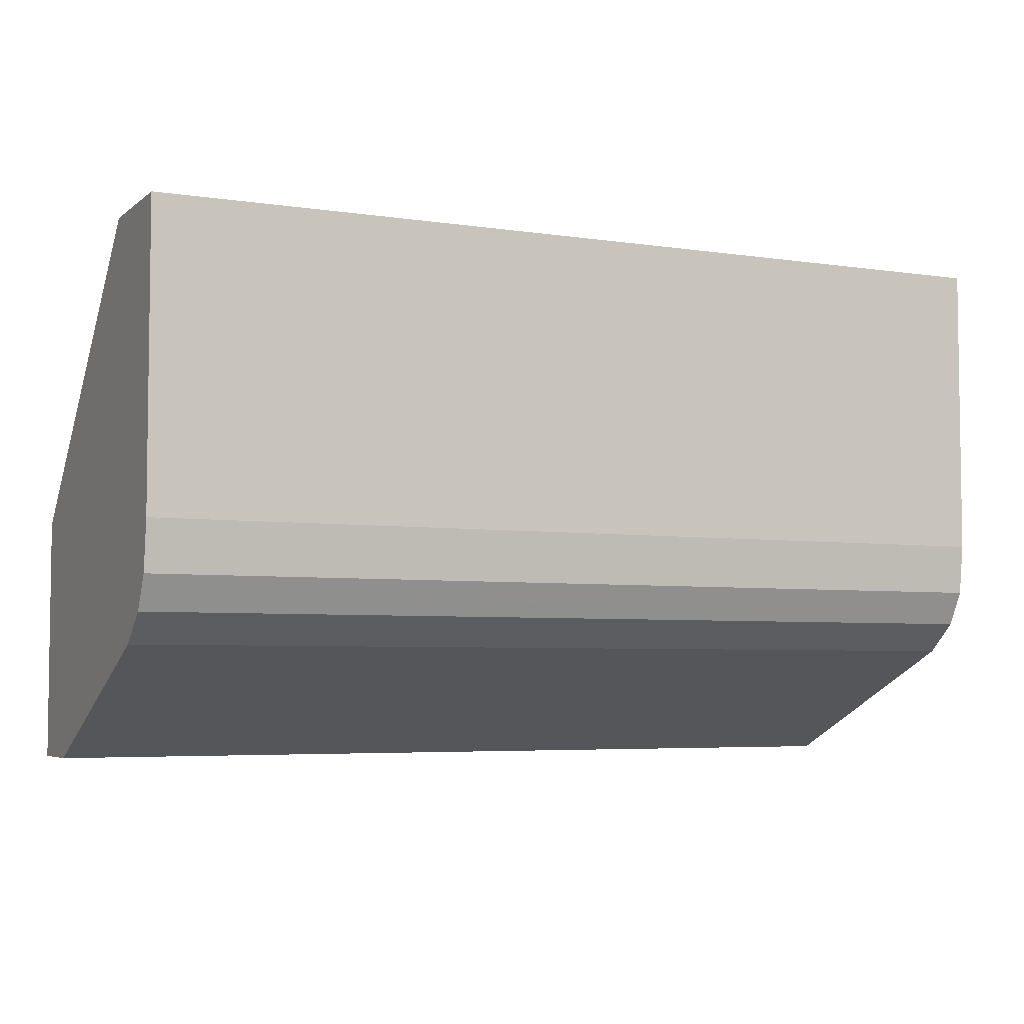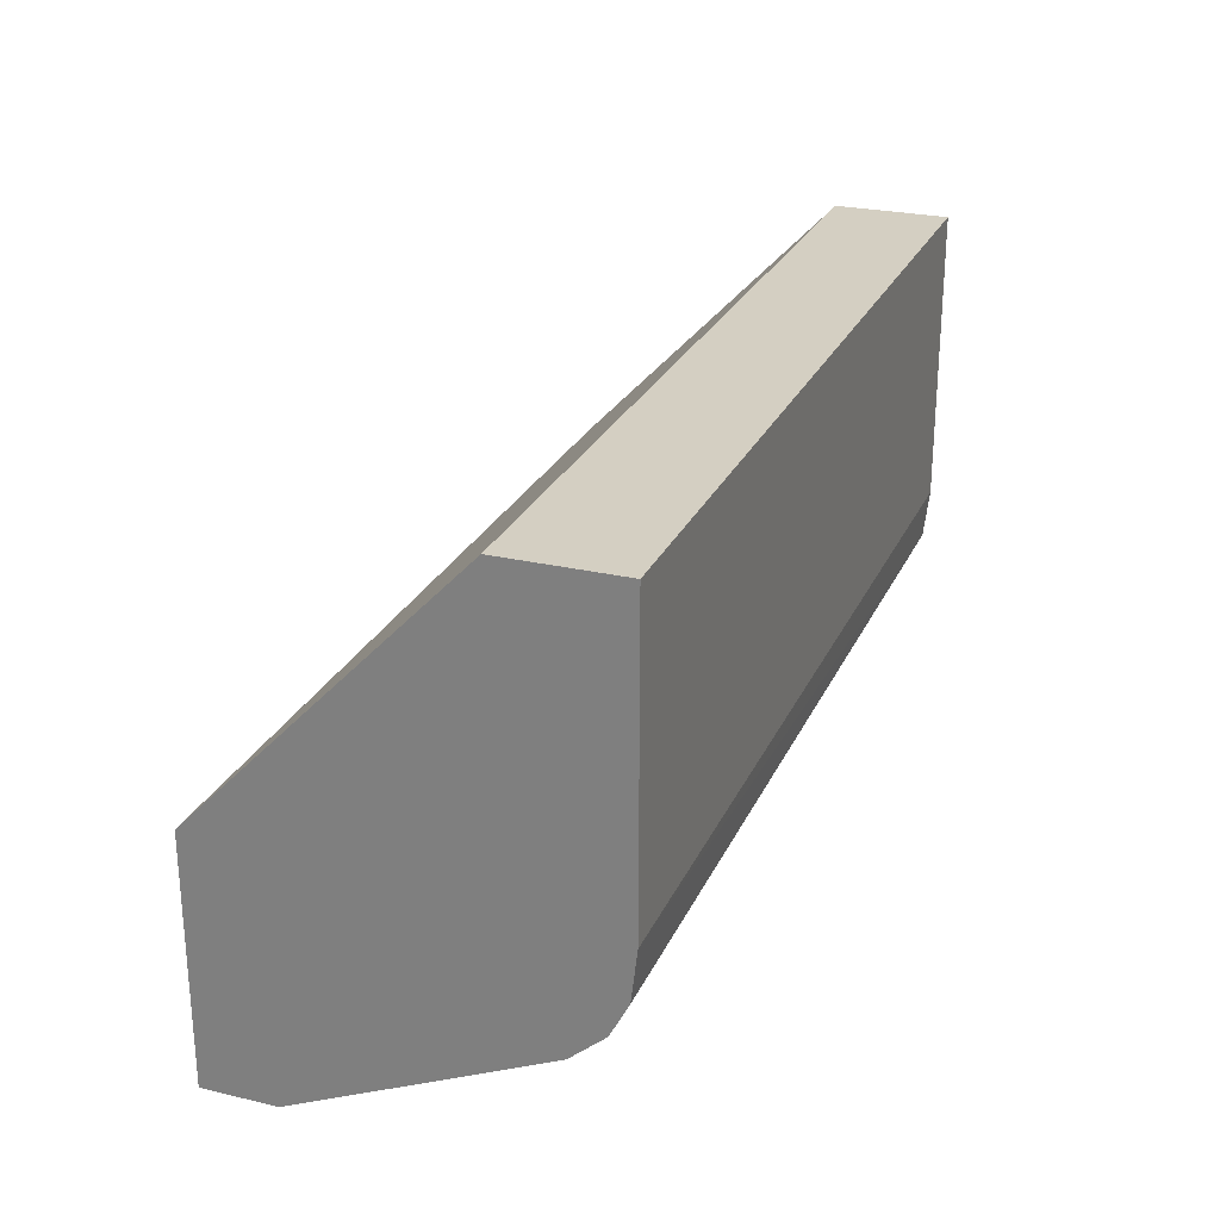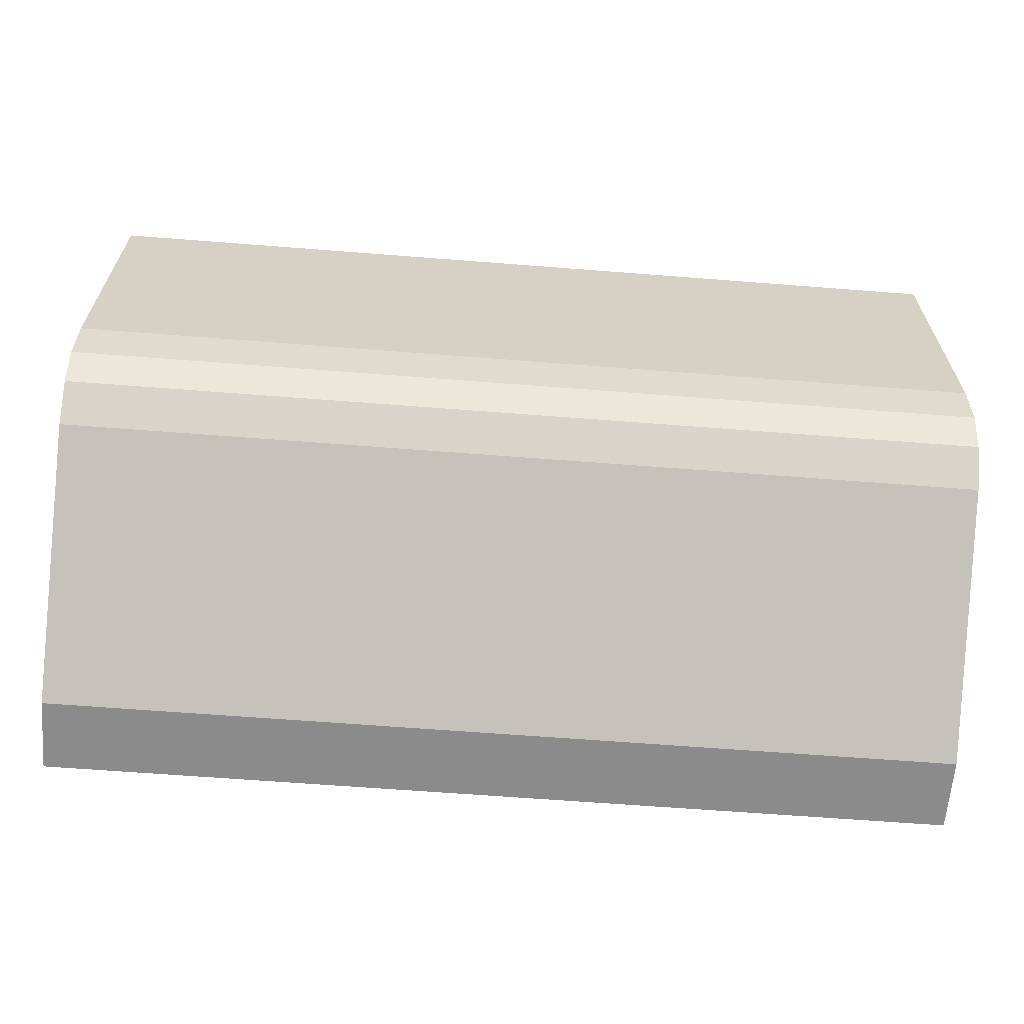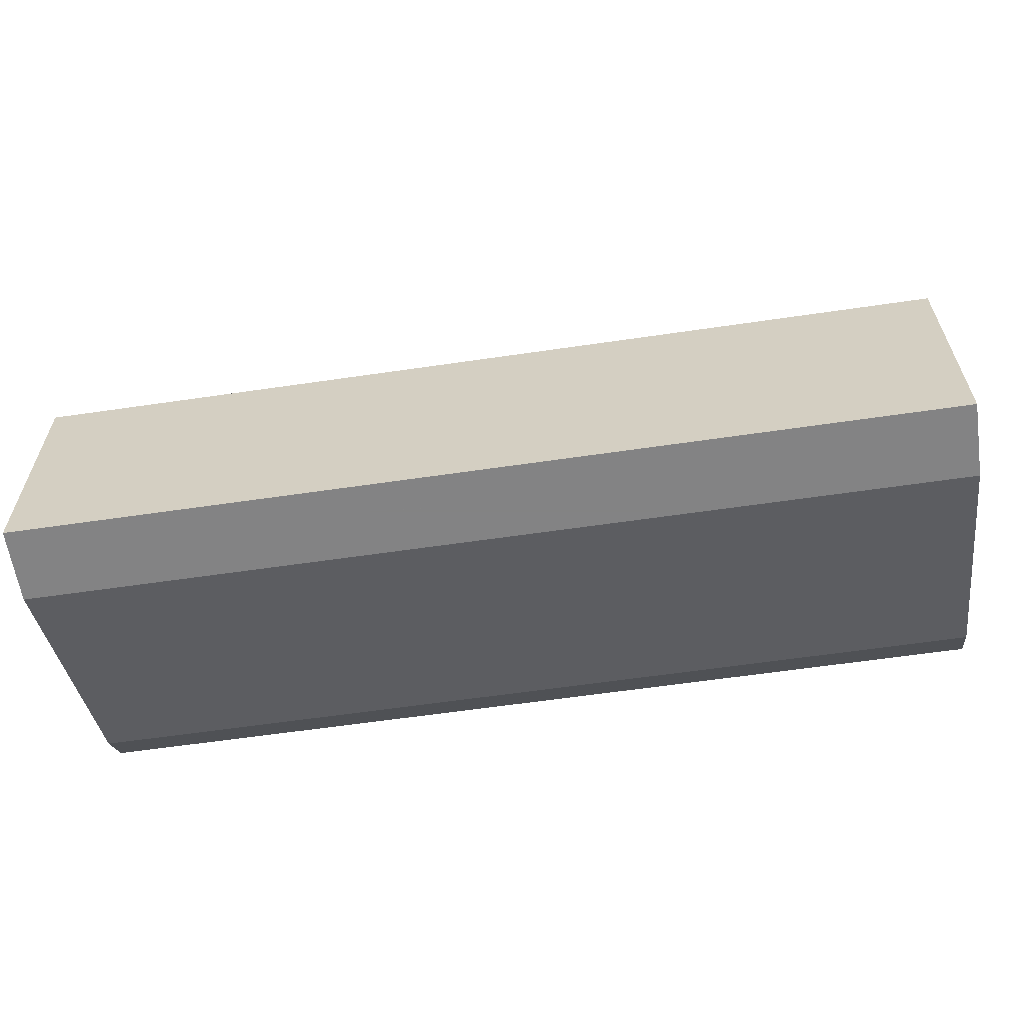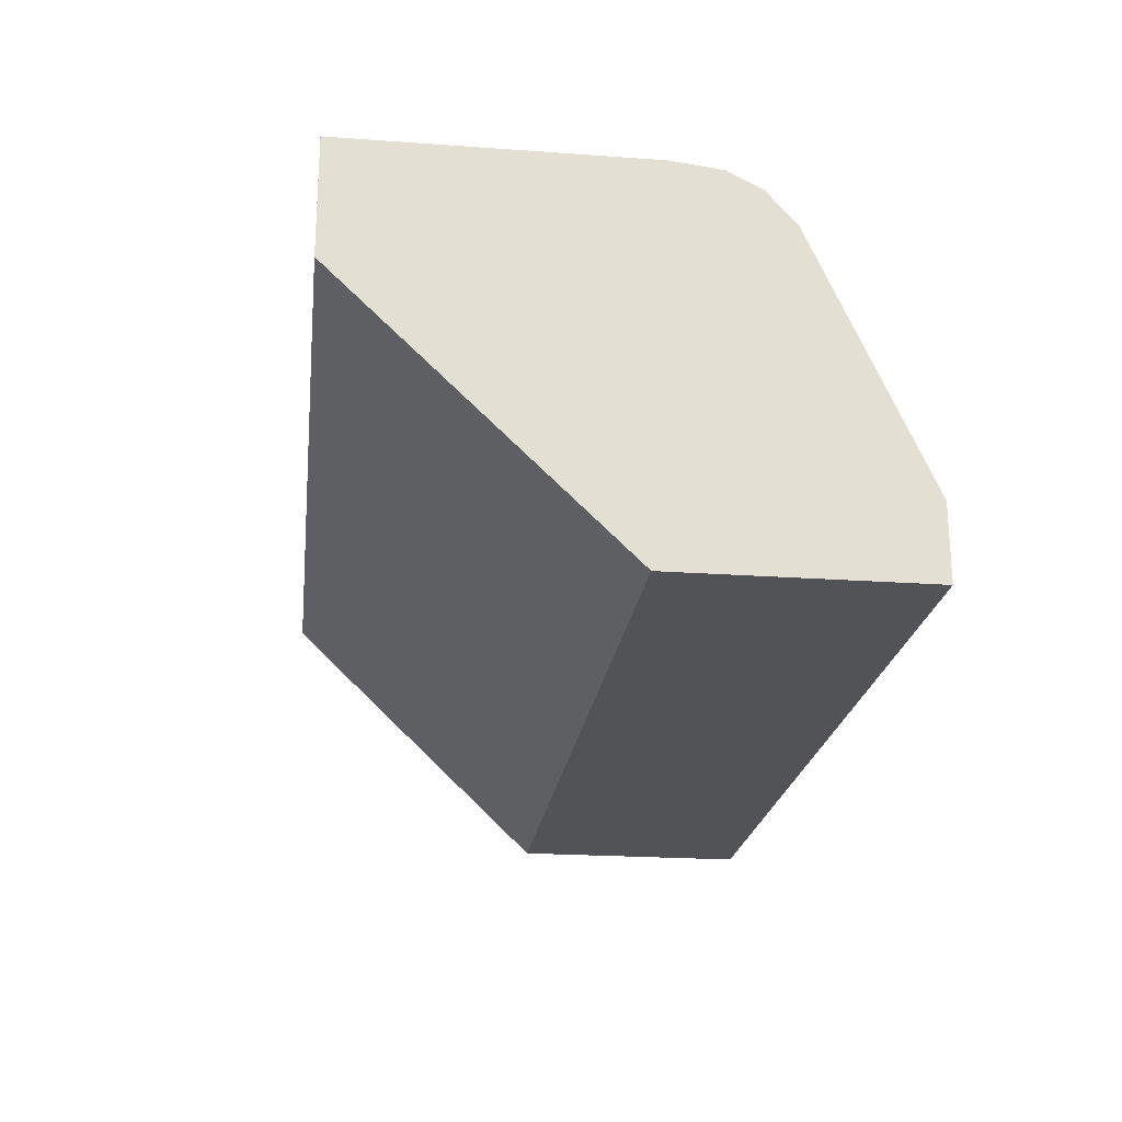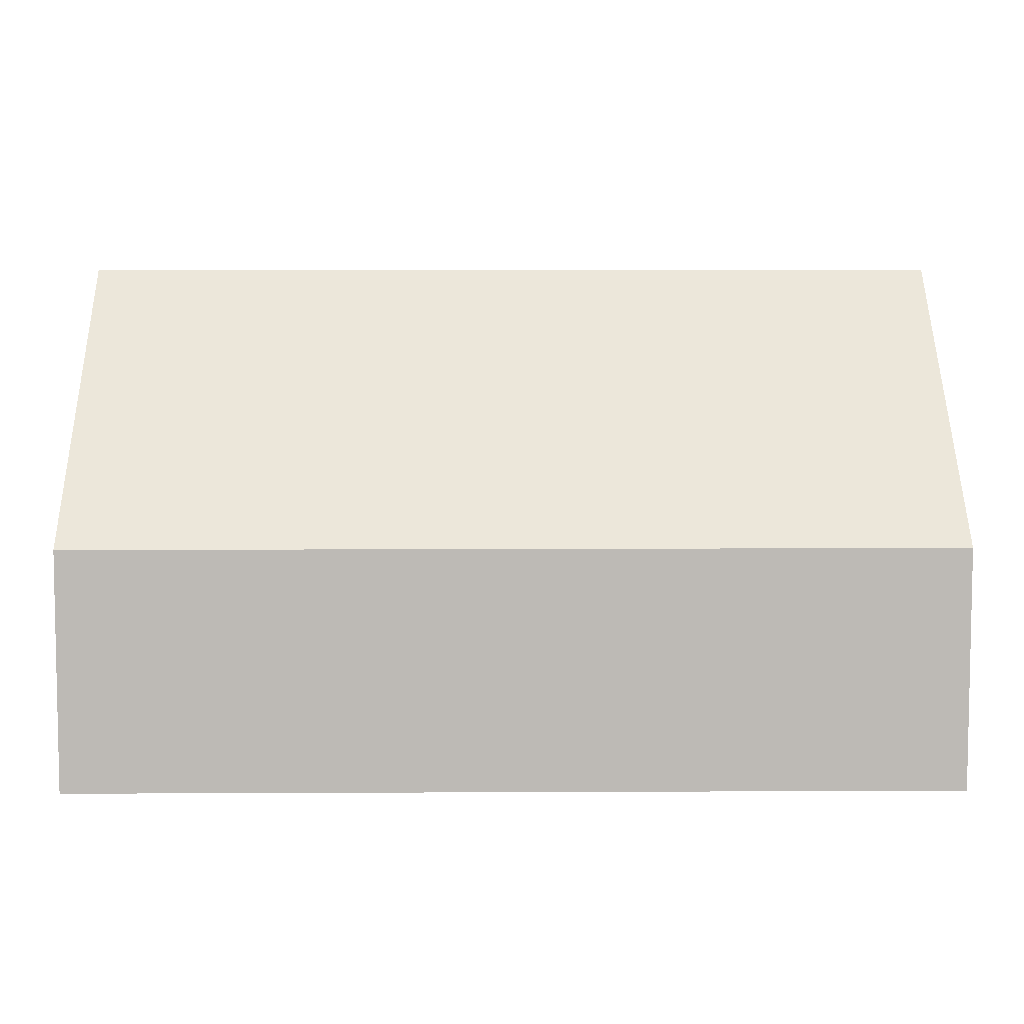
<metadata>
{"format":"obj","ext":"obj","renderer":"f3d","projection":"perspective","resolution":1024,"background":"white","views":[{"elev":-4.9,"azim":-25.5,"up":"+Y"},{"elev":25.8,"azim":-69.6,"up":"+Y"},{"elev":-63.8,"azim":-4.5,"up":"+Y"},{"elev":-61.1,"azim":-171.5,"up":"+Y"},{"elev":-22.1,"azim":-97.1,"up":"+Z"},{"elev":6.3,"azim":179.2,"up":"+Y"}]}
</metadata>
<code>
v -0.2102 0.3338 0.3661
v -0.2102 0.2495 0.3661
v -0.2102 0.3338 0.3332
v -0.4678 0.3338 0.3661
v -0.4678 0.3338 0.3661
v -0.2102 0.2353 0.3644
v -0.4678 0.2877 0.3661
v -0.4678 0.2495 0.3661
v -0.2102 0.2552 0.2579
v -0.4678 0.2554 0.2579
v -0.4678 0.3338 0.3331
v -0.4678 0.3338 0.3331
v -0.2102 0.2304 0.3619
v -0.4678 0.2353 0.3645
v -0.4678 0.2495 0.3661
v -0.2102 0.1857 0.2579
v -0.4678 0.1857 0.2579
v -0.2102 0.2257 0.3595
v -0.4678 0.2353 0.3645
v -0.2102 0.1857 0.2789
v -0.4678 0.1857 0.2789
v -0.2102 0.2175 0.35
v -0.4678 0.2257 0.3595
v -0.4678 0.1857 0.2789
v -0.4678 0.2175 0.35
f 1 2 6
f 1 6 13
f 1 13 18
f 1 18 22
f 1 22 20
f 1 20 16
f 1 16 9
f 1 9 3
f 1 3 11
f 1 11 12
f 1 12 4
f 1 4 5
f 1 5 7
f 1 7 2
f 2 7 8
f 2 8 6
f 3 9 10
f 3 10 11
f 4 12 5
f 5 12 10
f 5 10 17
f 5 17 21
f 5 21 25
f 5 25 23
f 5 23 19
f 5 19 15
f 5 15 7
f 6 8 14
f 6 14 13
f 7 15 8
f 8 15 19
f 8 19 14
f 9 16 17
f 9 17 10
f 10 12 11
f 13 14 18
f 14 19 23
f 14 23 18
f 16 20 24
f 16 24 21
f 16 21 17
f 18 23 25
f 18 25 22
f 20 22 24
f 21 24 22
f 21 22 25

</code>
